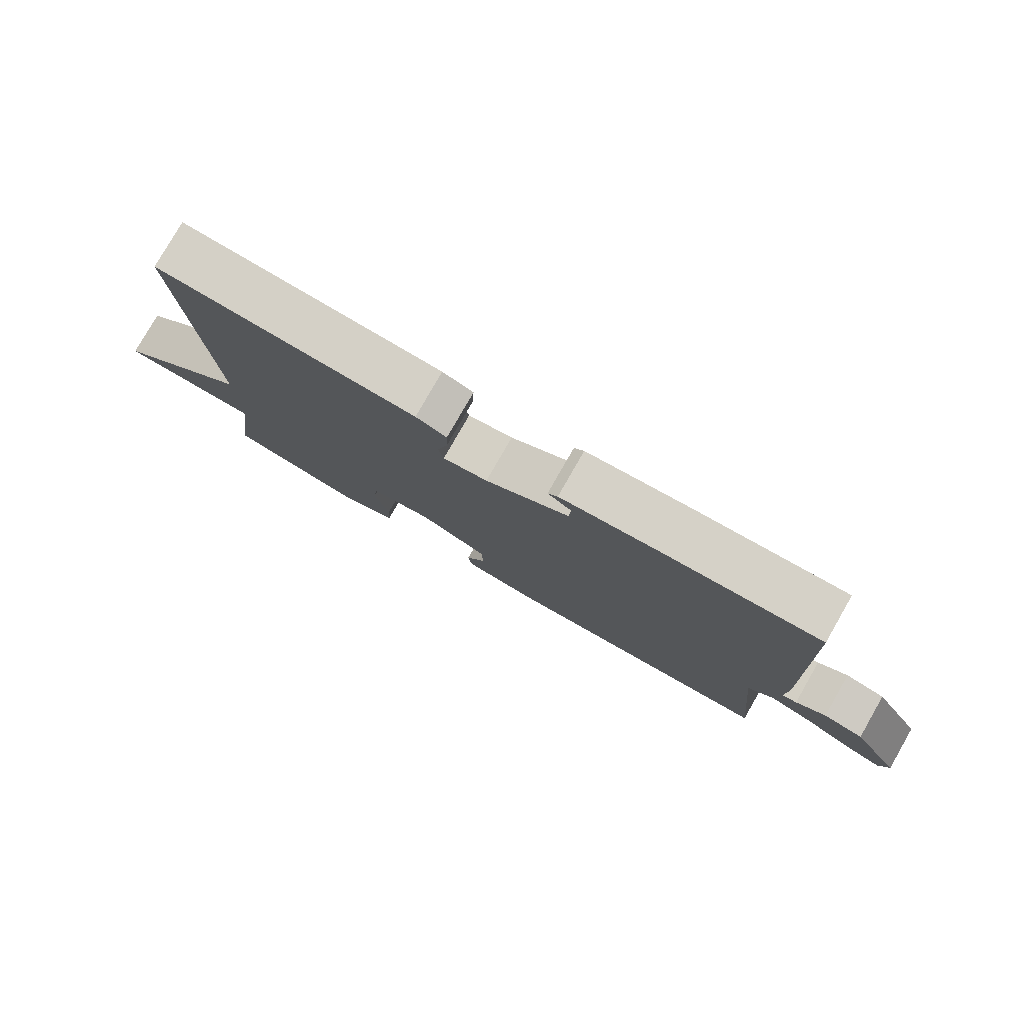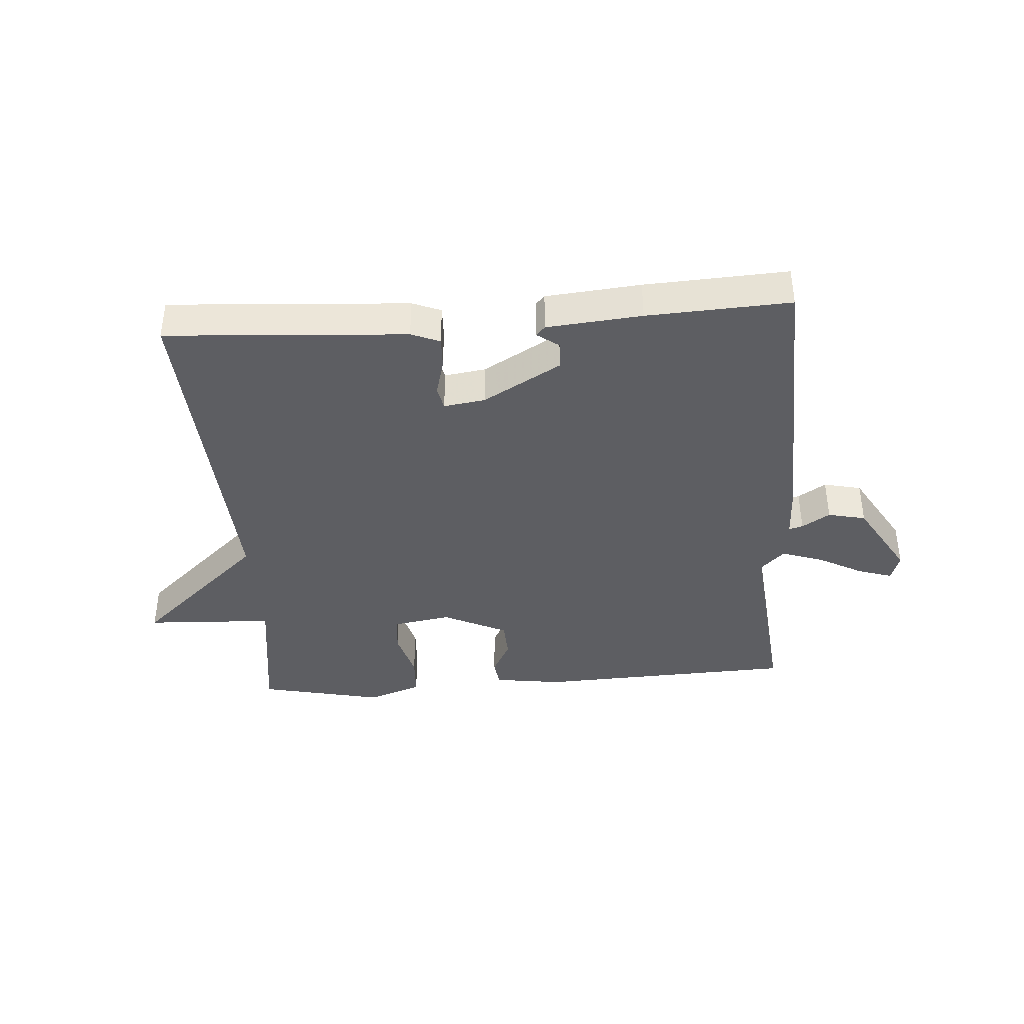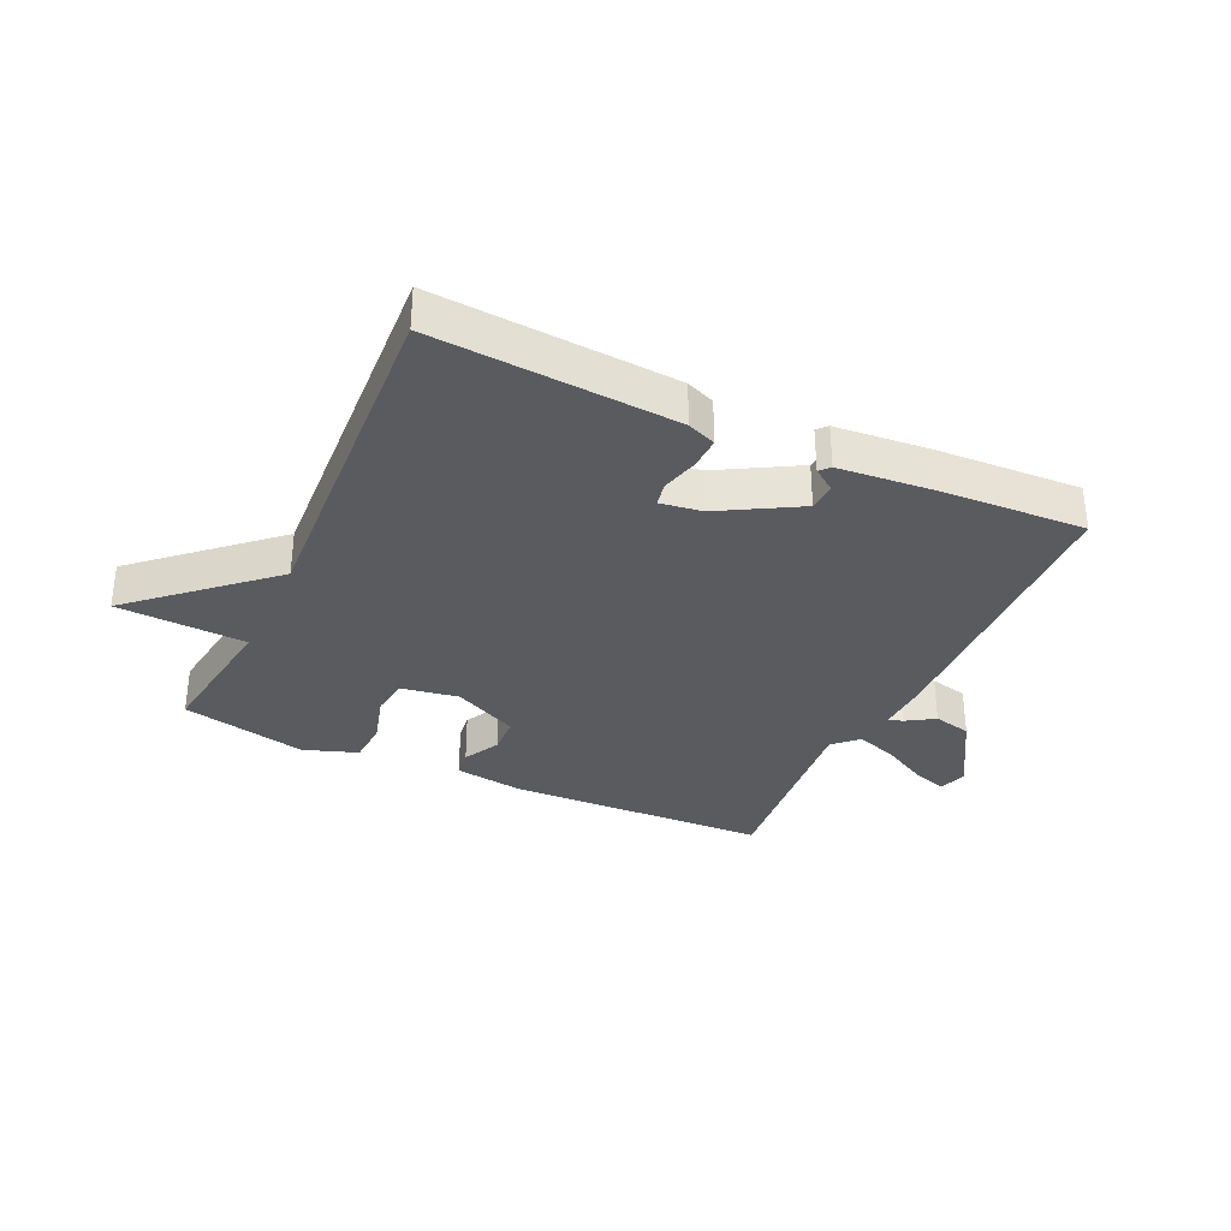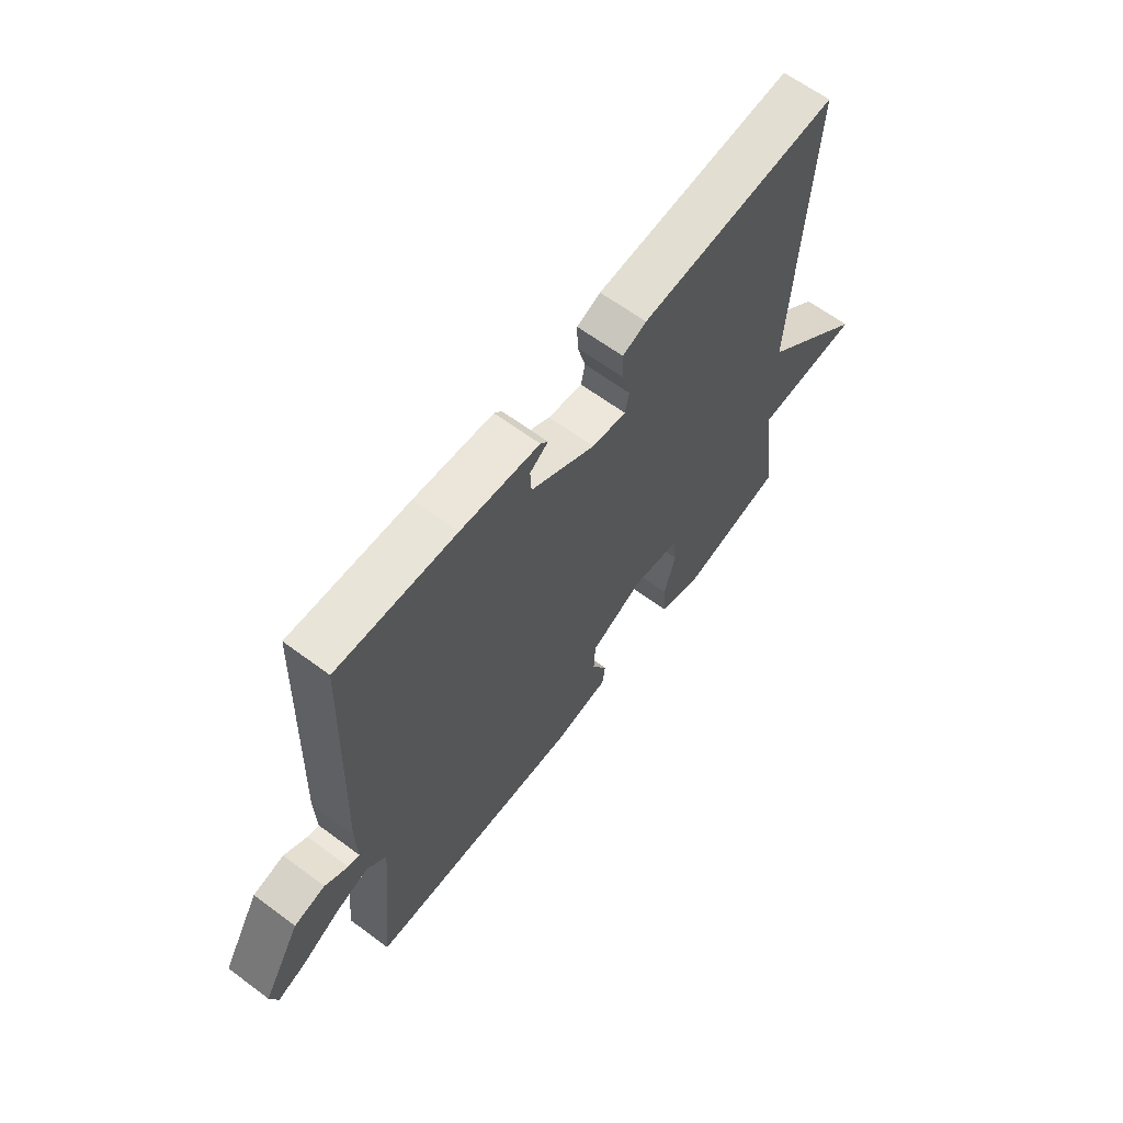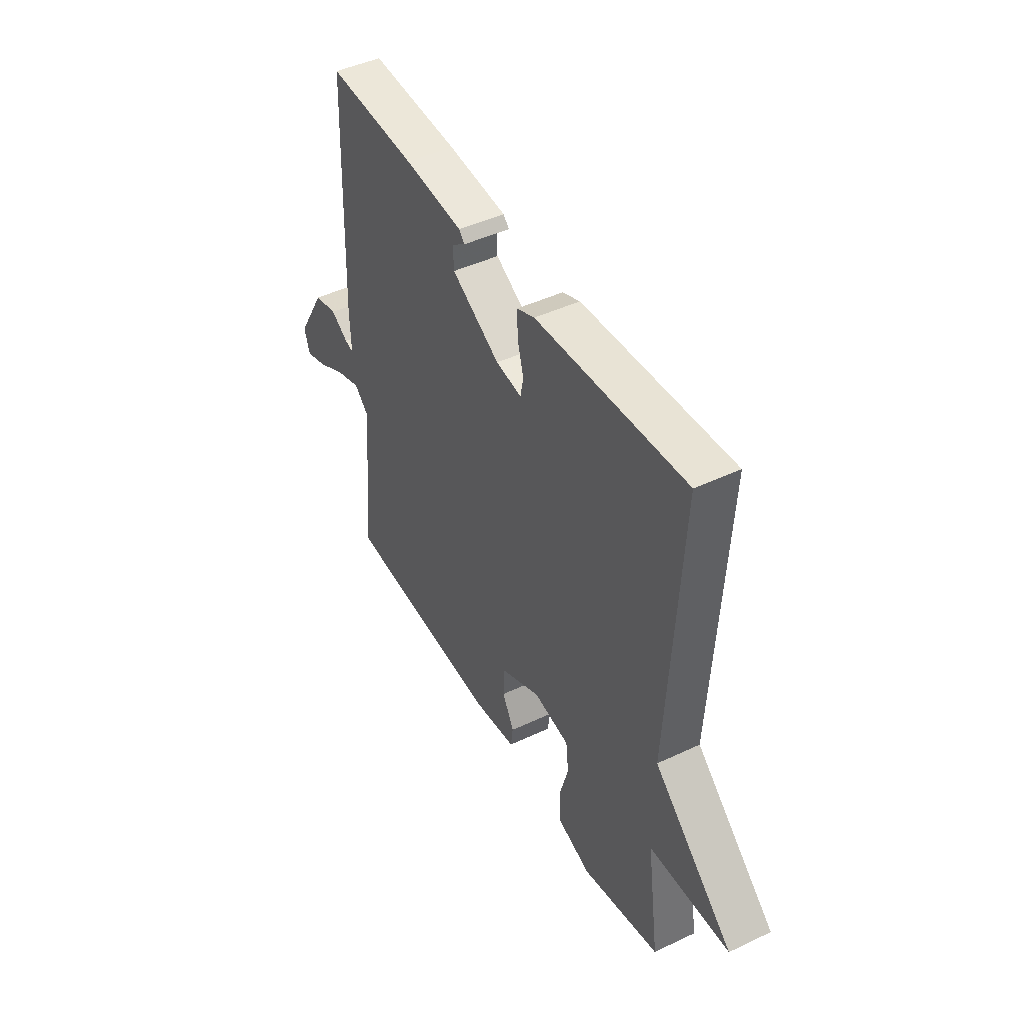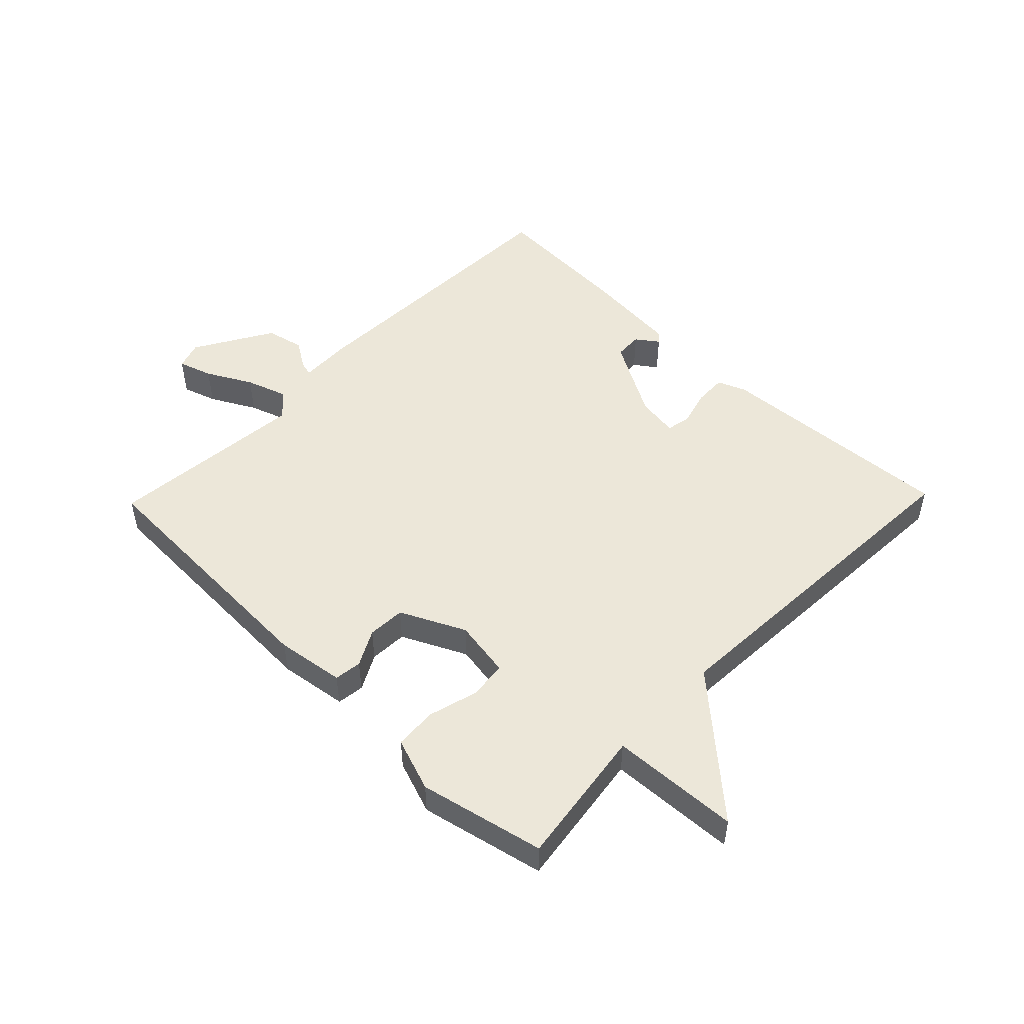
<metadata>
{"format":"obj","ext":"obj","renderer":"f3d","projection":"perspective","resolution":1024,"background":"white","views":[{"elev":79.2,"azim":29.8,"up":"+Z"},{"elev":-39.4,"azim":4.2,"up":"+Y"},{"elev":-33.3,"azim":-24.9,"up":"+Y"},{"elev":63.4,"azim":126.9,"up":"+Z"},{"elev":45.5,"azim":-118.6,"up":"+Z"},{"elev":50.1,"azim":-135.9,"up":"+Y"}]}
</metadata>
<code>
v 0.5 0.07 0.5
v 0.517 0.07 0.022
v 0.514 0.07 -0.064
v 0.537 0.07 -0.058
v 0.583 0.07 -0.029
v 0.645 0.07 -0.043
v 0.72 0.07 -0.17
v 0.705 0.07 -0.216
v 0.649 0.07 -0.198
v 0.575 0.07 -0.158
v 0.507 0.07 -0.135
v 0.468 0.07 -0.172
v 0.5 0.07 -0.5
v 0.072 0.07 -0.517
v -0.04 0.07 -0.501
v -0.046 0.07 -0.456
v -0.015 0.07 -0.397
v -0.018 0.07 -0.335
v -0.124 0.07 -0.284
v -0.219 0.07 -0.3
v -0.226 0.07 -0.362
v -0.203 0.07 -0.444
v -0.207 0.07 -0.514
v -0.295 0.07 -0.545
v -0.5 0.07 -0.5
v -0.468 0.07 -0.271
v -0.679 0.07 -0.261
v -0.468 0.07 -0.071
v -0.5 0.07 0.5
v -0.105 0.07 0.474
v -0.058 0.07 0.455
v -0.06 0.07 0.402
v -0.076 0.07 0.342
v -0.068 0.07 0.303
v 0 0.07 0.313
v 0.128 0.07 0.386
v 0.13 0.07 0.432
v 0.094 0.07 0.458
v 0.109 0.07 0.474
v 0.265 0.07 0.488
v 0.5 0 0.5
v 0.517 0 0.022
v 0.514 0 -0.064
v 0.537 0 -0.058
v 0.583 0 -0.029
v 0.645 0 -0.043
v 0.72 0 -0.17
v 0.705 0 -0.216
v 0.649 0 -0.198
v 0.575 0 -0.158
v 0.507 0 -0.135
v 0.468 0 -0.172
v 0.5 0 -0.5
v 0.072 0 -0.517
v -0.04 0 -0.501
v -0.046 0 -0.456
v -0.015 0 -0.397
v -0.018 0 -0.335
v -0.124 0 -0.284
v -0.219 0 -0.3
v -0.226 0 -0.362
v -0.203 0 -0.444
v -0.207 0 -0.514
v -0.295 0 -0.545
v -0.5 0 -0.5
v -0.468 0 -0.271
v -0.679 0 -0.261
v -0.468 0 -0.071
v -0.5 0 0.5
v -0.105 0 0.474
v -0.058 0 0.455
v -0.06 0 0.402
v -0.076 0 0.342
v -0.068 0 0.303
v 0 0 0.313
v 0.128 0 0.386
v 0.13 0 0.432
v 0.094 0 0.458
v 0.109 0 0.474
v 0.265 0 0.488
f 39 40 1
f 38 39 1
f 37 38 1
f 1 2 3
f 37 1 3
f 36 37 3
f 35 36 3
f 34 35 3
f 31 32 33
f 30 31 33
f 29 30 33
f 28 29 33
f 28 33 34
f 26 27 28
f 26 28 34 3
f 24 25 26
f 23 24 26
f 22 23 26
f 21 22 26
f 20 21 26
f 19 20 26 3
f 15 16 17
f 14 15 17
f 13 14 17
f 12 13 17
f 11 12 17 18
f 8 9 10
f 7 8 10
f 6 7 10
f 5 6 10
f 4 5 10
f 4 10 11
f 11 18 19
f 4 11 19
f 3 4 19
f 41 80 79
f 41 79 78
f 41 78 77
f 43 42 41
f 43 41 77
f 43 77 76
f 43 76 75
f 43 75 74
f 73 72 71
f 73 71 70
f 73 70 69
f 73 69 68
f 74 73 68
f 68 67 66
f 43 74 68 66
f 66 65 64
f 66 64 63
f 66 63 62
f 66 62 61
f 66 61 60
f 43 66 60 59
f 57 56 55
f 57 55 54
f 57 54 53
f 57 53 52
f 58 57 52 51
f 50 49 48
f 50 48 47
f 50 47 46
f 50 46 45
f 50 45 44
f 51 50 44
f 59 58 51
f 59 51 44
f 59 44 43
f 1 41 42 2
f 2 42 43 3
f 3 43 44 4
f 4 44 45 5
f 5 45 46 6
f 6 46 47 7
f 7 47 48 8
f 8 48 49 9
f 9 49 50 10
f 10 50 51 11
f 11 51 52 12
f 12 52 53 13
f 13 53 54 14
f 14 54 55 15
f 15 55 56 16
f 16 56 57 17
f 17 57 58 18
f 18 58 59 19
f 19 59 60 20
f 20 60 61 21
f 21 61 62 22
f 22 62 63 23
f 23 63 64 24
f 24 64 65 25
f 25 65 66 26
f 26 66 67 27
f 27 67 68 28
f 28 68 69 29
f 29 69 70 30
f 30 70 71 31
f 31 71 72 32
f 32 72 73 33
f 33 73 74 34
f 34 74 75 35
f 35 75 76 36
f 36 76 77 37
f 37 77 78 38
f 38 78 79 39
f 39 79 80 40
f 40 80 41 1

</code>
